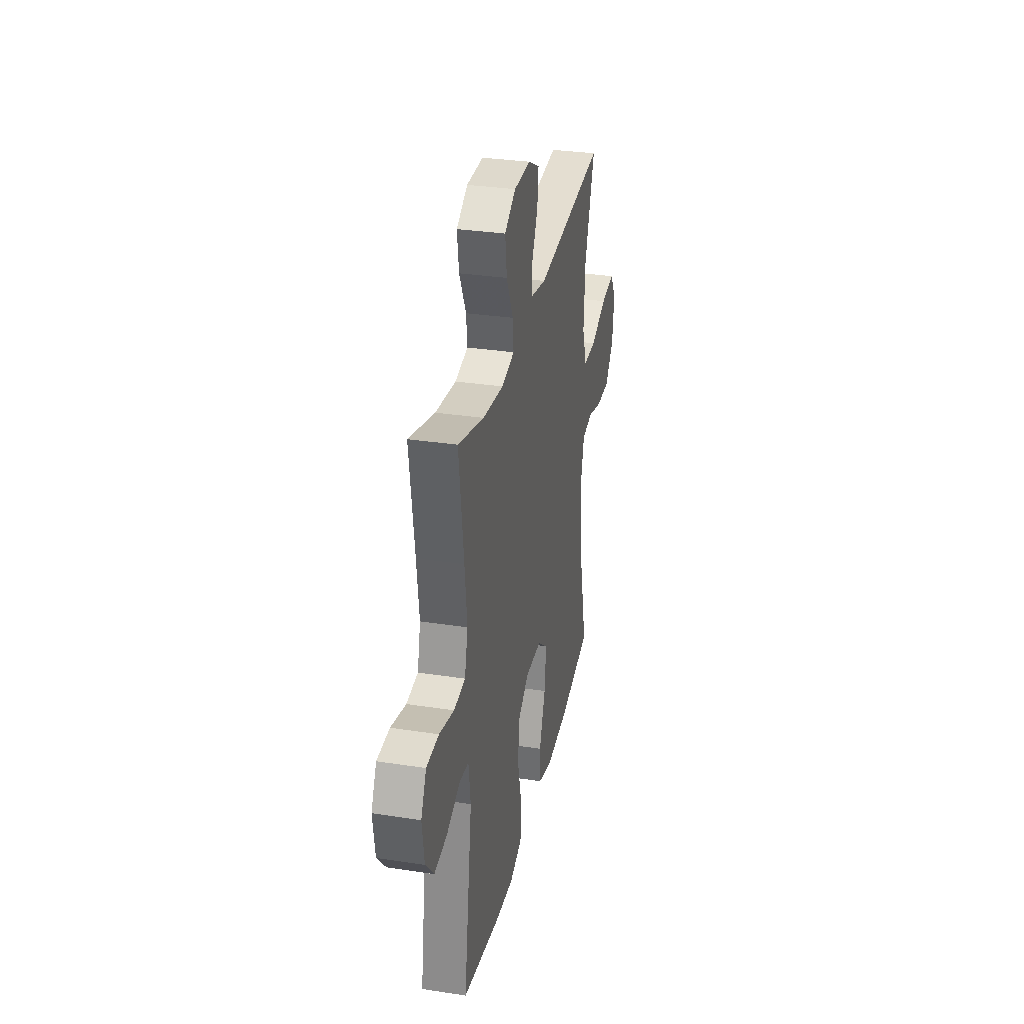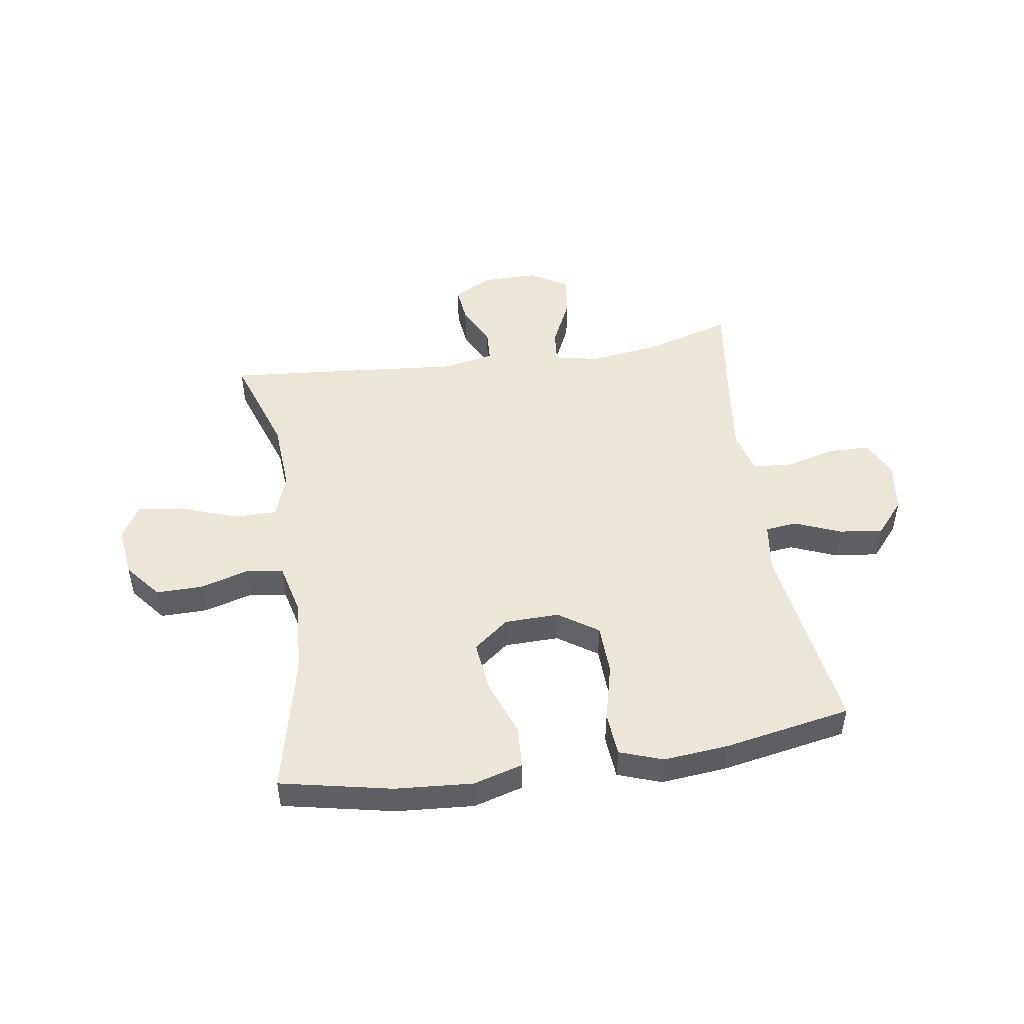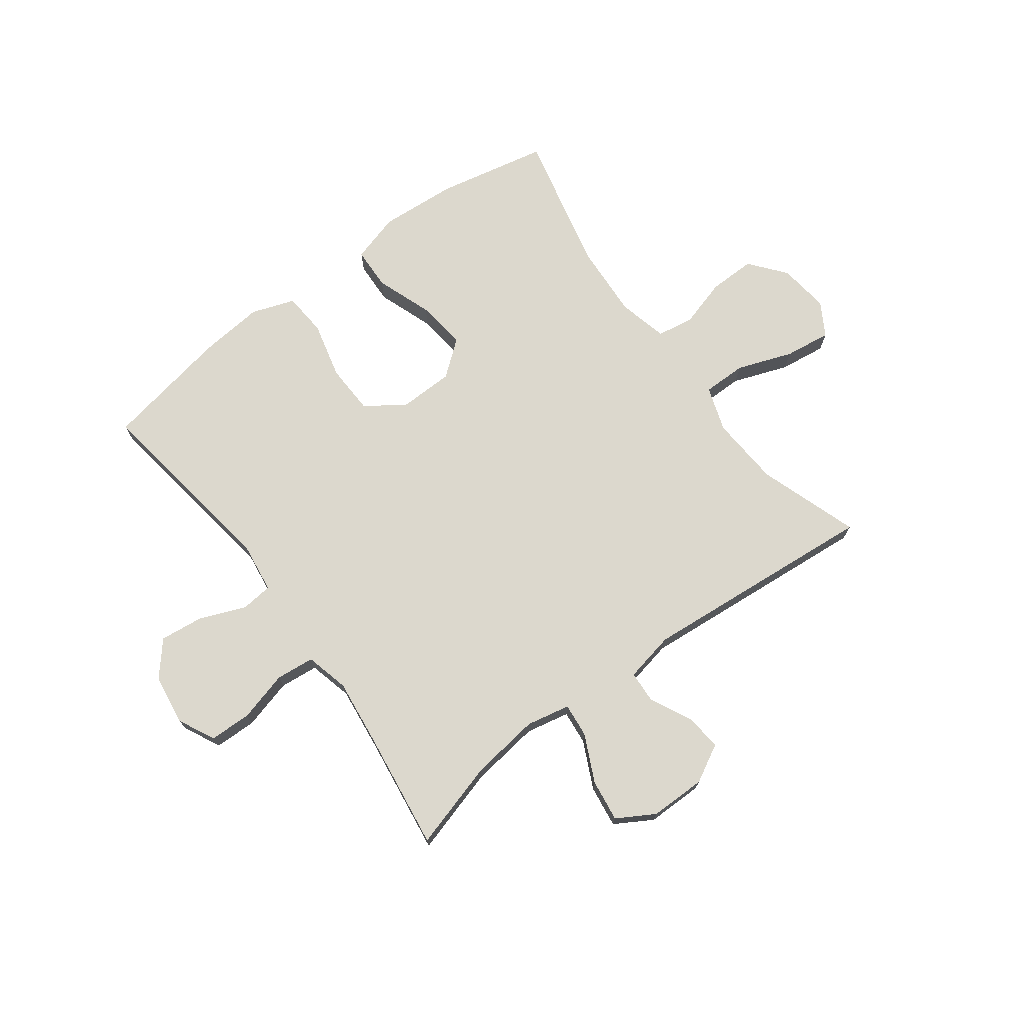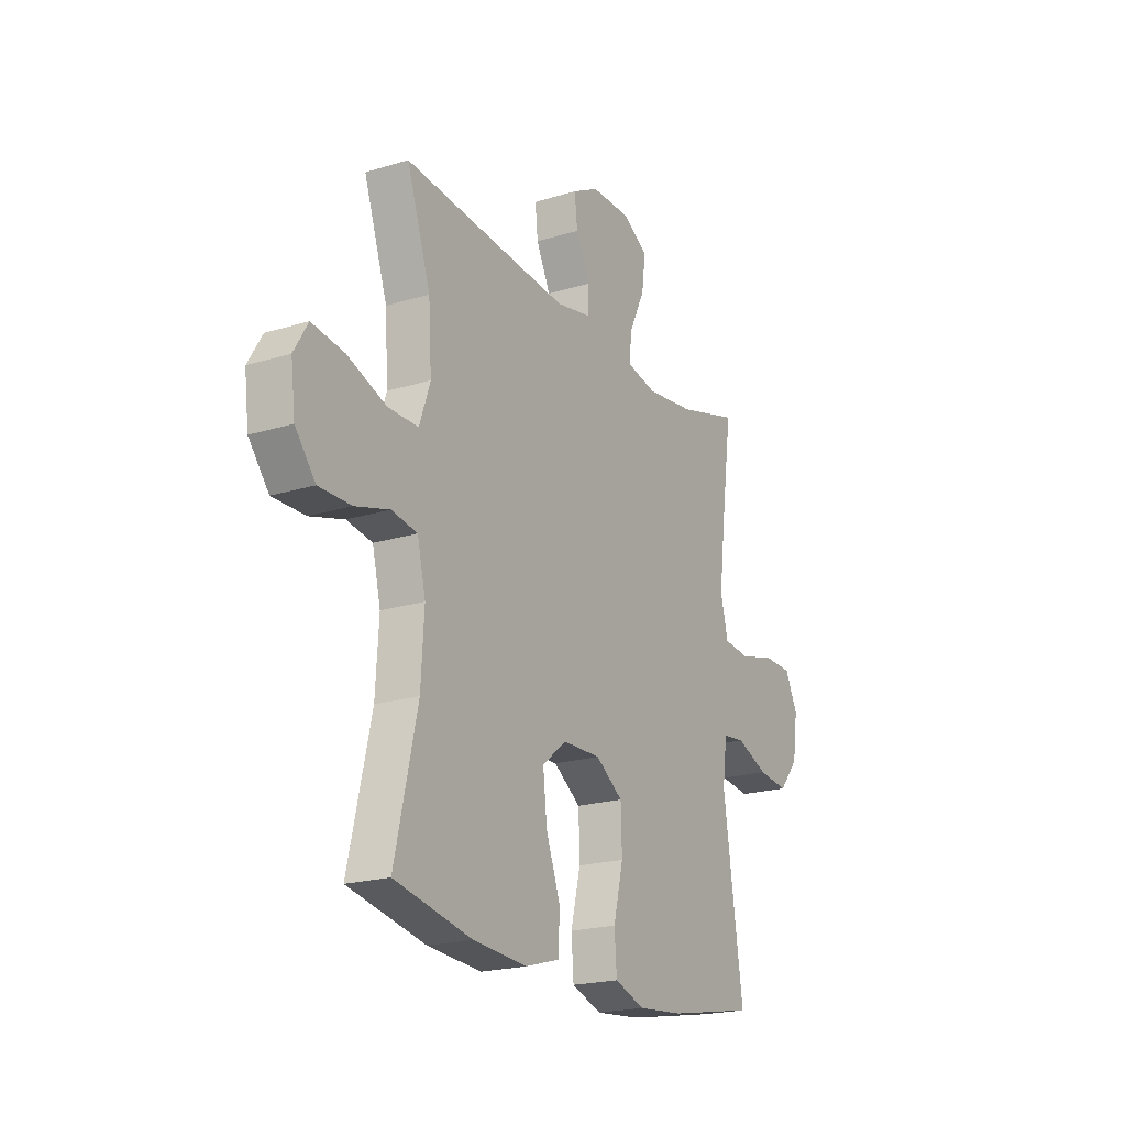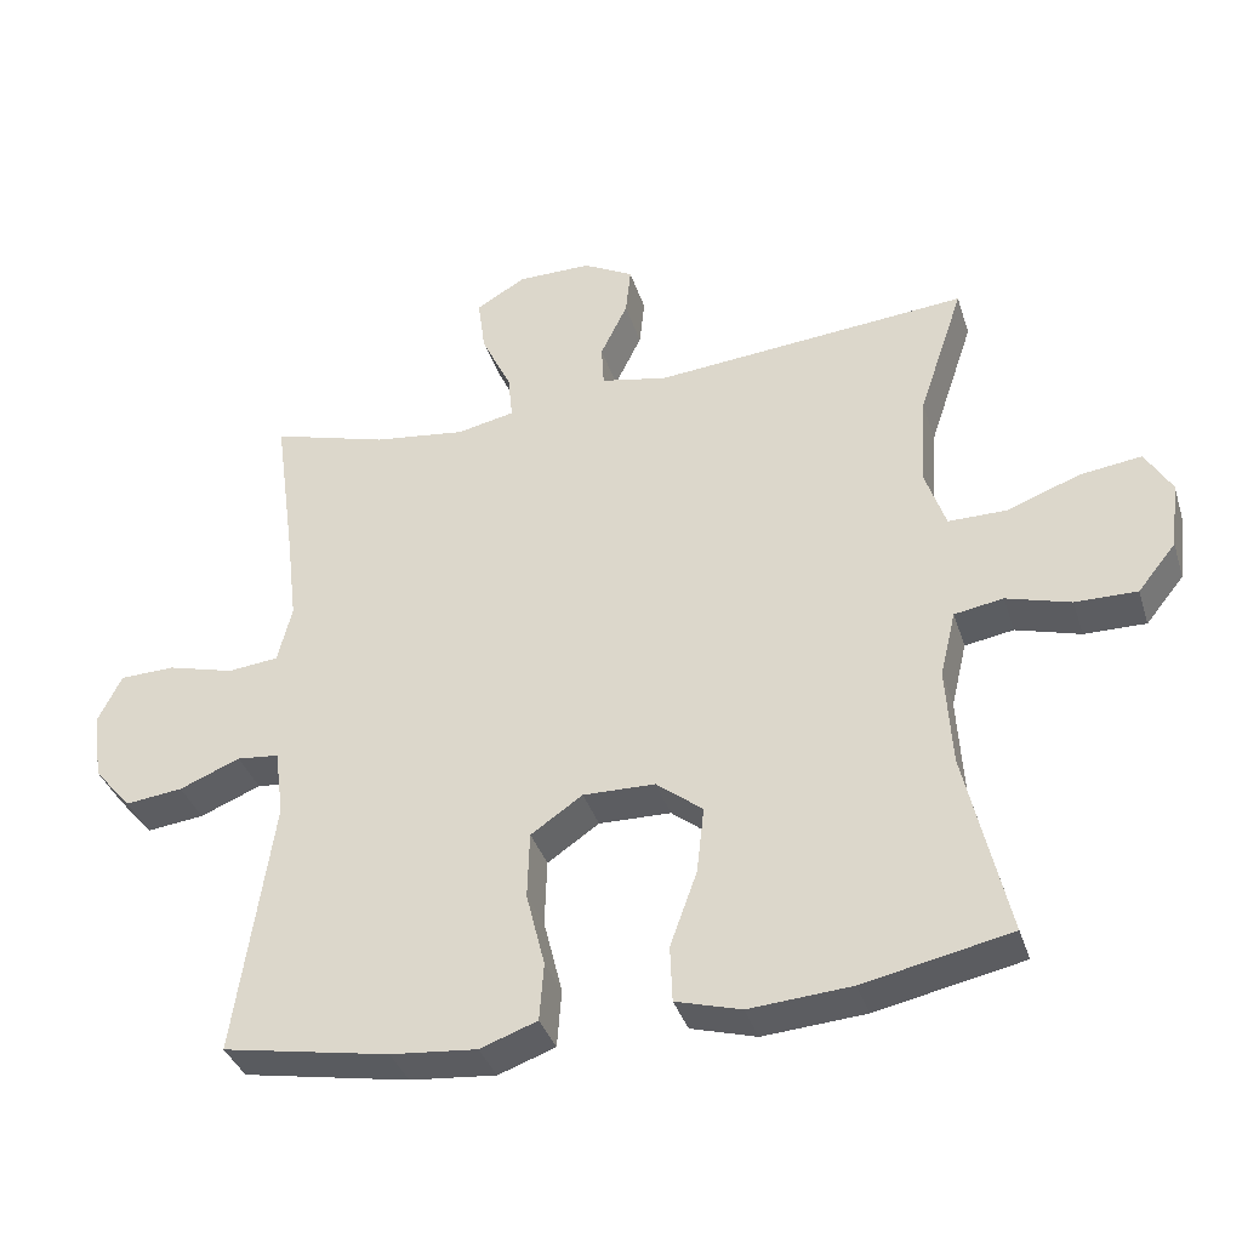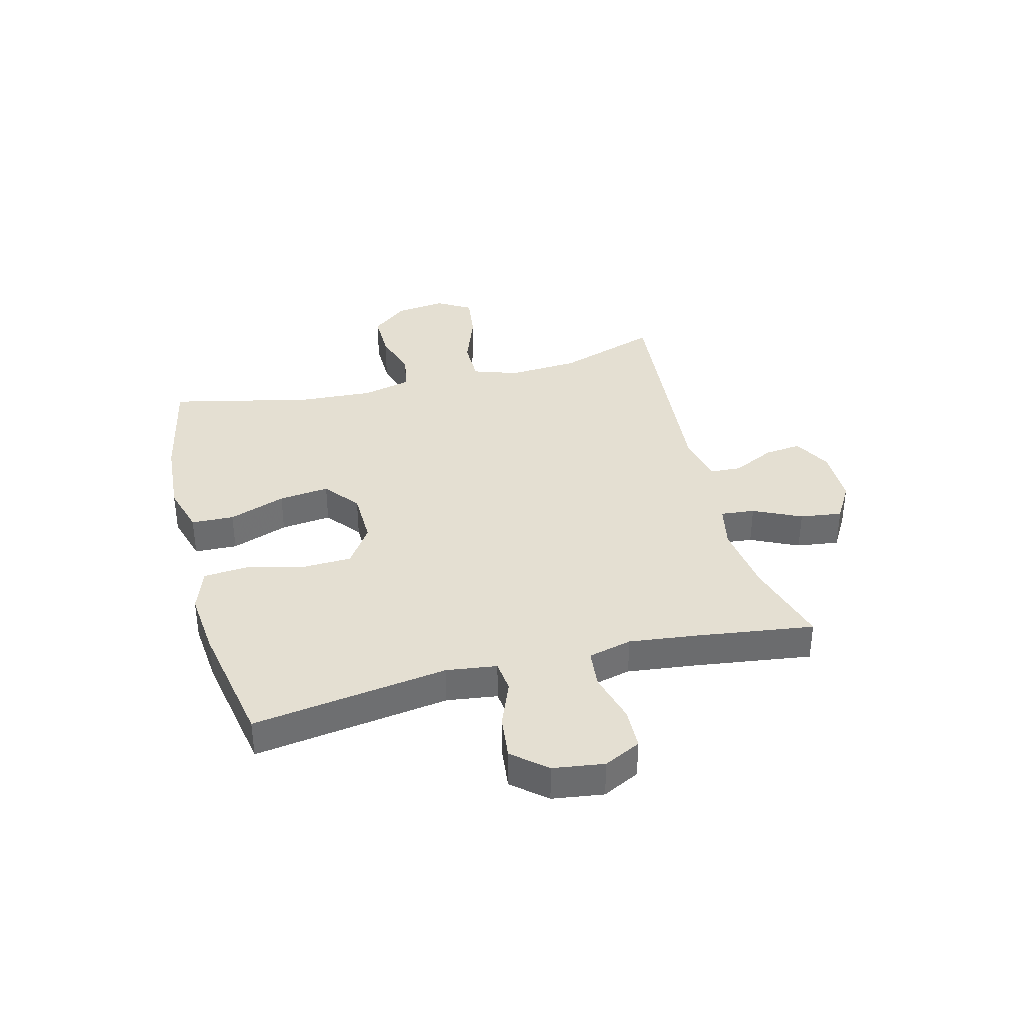
<metadata>
{"format":"obj","ext":"obj","renderer":"f3d","projection":"perspective","resolution":1024,"background":"white","views":[{"elev":32.0,"azim":-77.8,"up":"+Z"},{"elev":48.6,"azim":171.3,"up":"+Y"},{"elev":72.4,"azim":-36.7,"up":"+Y"},{"elev":-20.5,"azim":119.3,"up":"+Z"},{"elev":-36.7,"azim":16.9,"up":"+Z"},{"elev":36.9,"azim":-104.5,"up":"+Y"}]}
</metadata>
<code>
v 0.5 0.07 0.5
v 0.44 0.07 0.322
v 0.432 0.07 0.197
v 0.459 0.07 0.118
v 0.536 0.07 0.118
v 0.634 0.07 0.154
v 0.716 0.07 0.165
v 0.751 0.07 0.106
v 0.74 0.07 0.016
v 0.689 0.07 -0.047
v 0.607 0.07 -0.046
v 0.521 0.07 -0.021
v 0.456 0.07 -0.032
v 0.435 0.07 -0.12
v 0.443 0.07 -0.251
v 0.5 0.07 -0.5
v 0.304 0.07 -0.541
v 0.168 0.07 -0.551
v 0.081 0.07 -0.526
v 0.078 0.07 -0.451
v 0.114 0.07 -0.351
v 0.124 0.07 -0.262
v 0.062 0.07 -0.213
v -0.034 0.07 -0.211
v -0.103 0.07 -0.258
v -0.106 0.07 -0.347
v -0.081 0.07 -0.448
v -0.087 0.07 -0.525
v -0.163 0.07 -0.552
v -0.278 0.07 -0.541
v -0.5 0.07 -0.5
v -0.45 0.07 -0.156
v -0.462 0.07 -0.067
v -0.518 0.07 -0.061
v -0.599 0.07 -0.094
v -0.676 0.07 -0.103
v -0.726 0.07 -0.044
v -0.739 0.07 0.046
v -0.707 0.07 0.111
v -0.633 0.07 0.113
v -0.544 0.07 0.089
v -0.476 0.07 0.096
v -0.457 0.07 0.173
v -0.471 0.07 0.29
v -0.5 0.07 0.5
v -0.345 0.07 0.455
v -0.222 0.07 0.439
v -0.145 0.07 0.455
v -0.151 0.07 0.515
v -0.191 0.07 0.599
v -0.201 0.07 0.673
v -0.135 0.07 0.712
v -0.036 0.07 0.712
v 0.031 0.07 0.676
v 0.024 0.07 0.611
v -0.012 0.07 0.537
v -0.009 0.07 0.481
v 0.08 0.07 0.463
v 0.5 0 0.5
v 0.44 0 0.322
v 0.432 0 0.197
v 0.459 0 0.118
v 0.536 0 0.118
v 0.634 0 0.154
v 0.716 0 0.165
v 0.751 0 0.106
v 0.74 0 0.016
v 0.689 0 -0.047
v 0.607 0 -0.046
v 0.521 0 -0.021
v 0.456 0 -0.032
v 0.435 0 -0.12
v 0.443 0 -0.251
v 0.5 0 -0.5
v 0.304 0 -0.541
v 0.168 0 -0.551
v 0.081 0 -0.526
v 0.078 0 -0.451
v 0.114 0 -0.351
v 0.124 0 -0.262
v 0.062 0 -0.213
v -0.034 0 -0.211
v -0.103 0 -0.258
v -0.106 0 -0.347
v -0.081 0 -0.448
v -0.087 0 -0.525
v -0.163 0 -0.552
v -0.278 0 -0.541
v -0.5 0 -0.5
v -0.45 0 -0.156
v -0.462 0 -0.067
v -0.518 0 -0.061
v -0.599 0 -0.094
v -0.676 0 -0.103
v -0.726 0 -0.044
v -0.739 0 0.046
v -0.707 0 0.111
v -0.633 0 0.113
v -0.544 0 0.089
v -0.476 0 0.096
v -0.457 0 0.173
v -0.471 0 0.29
v -0.5 0 0.5
v -0.345 0 0.455
v -0.222 0 0.439
v -0.145 0 0.455
v -0.151 0 0.515
v -0.191 0 0.599
v -0.201 0 0.673
v -0.135 0 0.712
v -0.036 0 0.712
v 0.031 0 0.676
v 0.024 0 0.611
v -0.012 0 0.537
v -0.009 0 0.481
v 0.08 0 0.463
f 53 54 55 56
f 53 56 57
f 52 53 57
f 49 50 51 52
f 48 49 52 57
f 47 48 57 58
f 44 45 46
f 43 44 46 47
f 42 43 47 58
f 38 39 40 41
f 38 41 42
f 37 38 42
f 34 35 36 37
f 34 37 42
f 33 34 42 58
f 29 30 31 32
f 26 27 28 29
f 25 26 29 32
f 24 25 32 33
f 18 19 20 21
f 18 21 22
f 15 16 17 18
f 14 15 18 22
f 13 14 22 23
f 9 10 11 12
f 7 8 9 12
f 5 6 7 12
f 4 5 12 13
f 3 4 13 23
f 33 58 1 2
f 23 24 33
f 2 3 23 33
f 114 113 112 111
f 115 114 111
f 115 111 110
f 110 109 108 107
f 115 110 107 106
f 116 115 106 105
f 104 103 102
f 105 104 102 101
f 116 105 101 100
f 99 98 97 96
f 100 99 96
f 100 96 95
f 95 94 93 92
f 100 95 92
f 116 100 92 91
f 90 89 88 87
f 87 86 85 84
f 90 87 84 83
f 91 90 83 82
f 79 78 77 76
f 80 79 76
f 76 75 74 73
f 80 76 73 72
f 81 80 72 71
f 70 69 68 67
f 70 67 66 65
f 70 65 64 63
f 71 70 63 62
f 81 71 62 61
f 60 59 116 91
f 91 82 81
f 91 81 61 60
f 1 59 60 2
f 2 60 61 3
f 3 61 62 4
f 4 62 63 5
f 5 63 64 6
f 6 64 65 7
f 7 65 66 8
f 8 66 67 9
f 9 67 68 10
f 10 68 69 11
f 11 69 70 12
f 12 70 71 13
f 13 71 72 14
f 14 72 73 15
f 15 73 74 16
f 16 74 75 17
f 17 75 76 18
f 18 76 77 19
f 19 77 78 20
f 20 78 79 21
f 21 79 80 22
f 22 80 81 23
f 23 81 82 24
f 24 82 83 25
f 25 83 84 26
f 26 84 85 27
f 27 85 86 28
f 28 86 87 29
f 29 87 88 30
f 30 88 89 31
f 31 89 90 32
f 32 90 91 33
f 33 91 92 34
f 34 92 93 35
f 35 93 94 36
f 36 94 95 37
f 37 95 96 38
f 38 96 97 39
f 39 97 98 40
f 40 98 99 41
f 41 99 100 42
f 42 100 101 43
f 43 101 102 44
f 44 102 103 45
f 45 103 104 46
f 46 104 105 47
f 47 105 106 48
f 48 106 107 49
f 49 107 108 50
f 50 108 109 51
f 51 109 110 52
f 52 110 111 53
f 53 111 112 54
f 54 112 113 55
f 55 113 114 56
f 56 114 115 57
f 57 115 116 58
f 58 116 59 1

</code>
